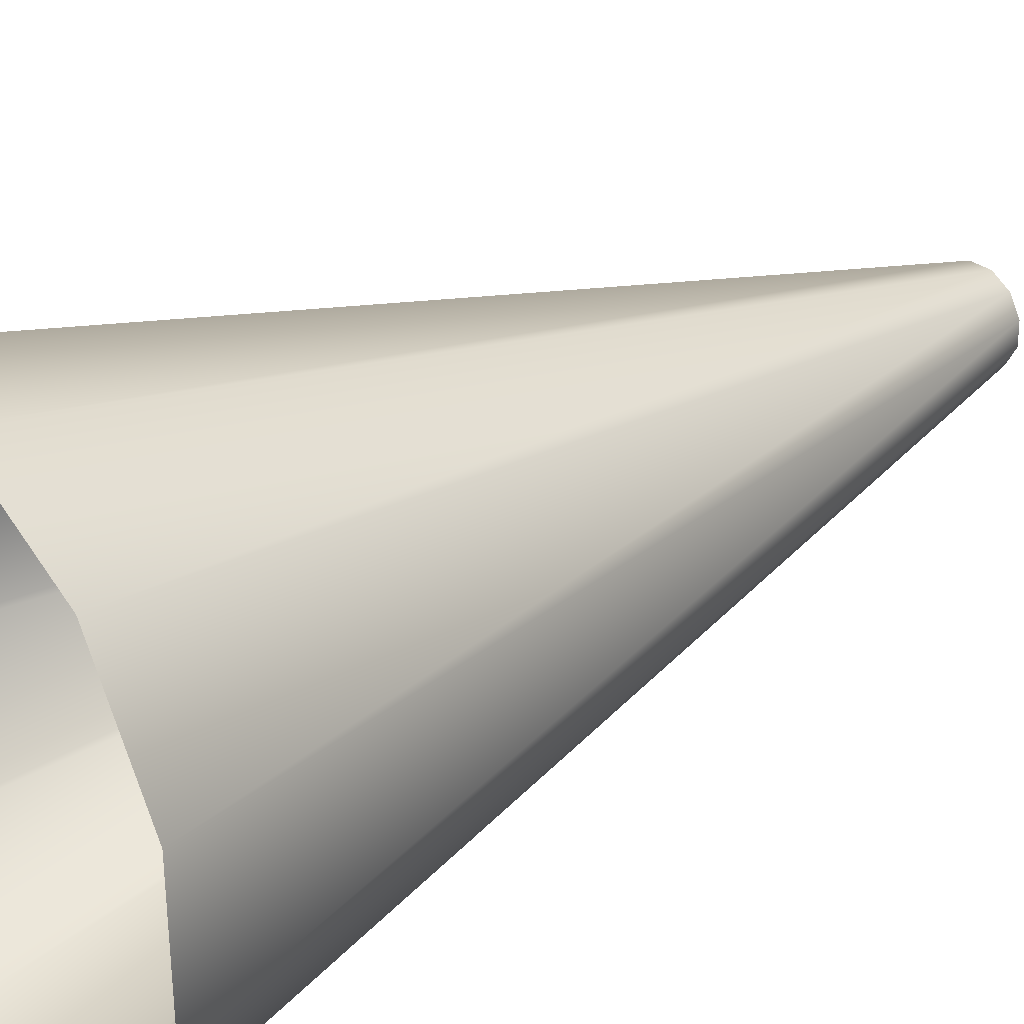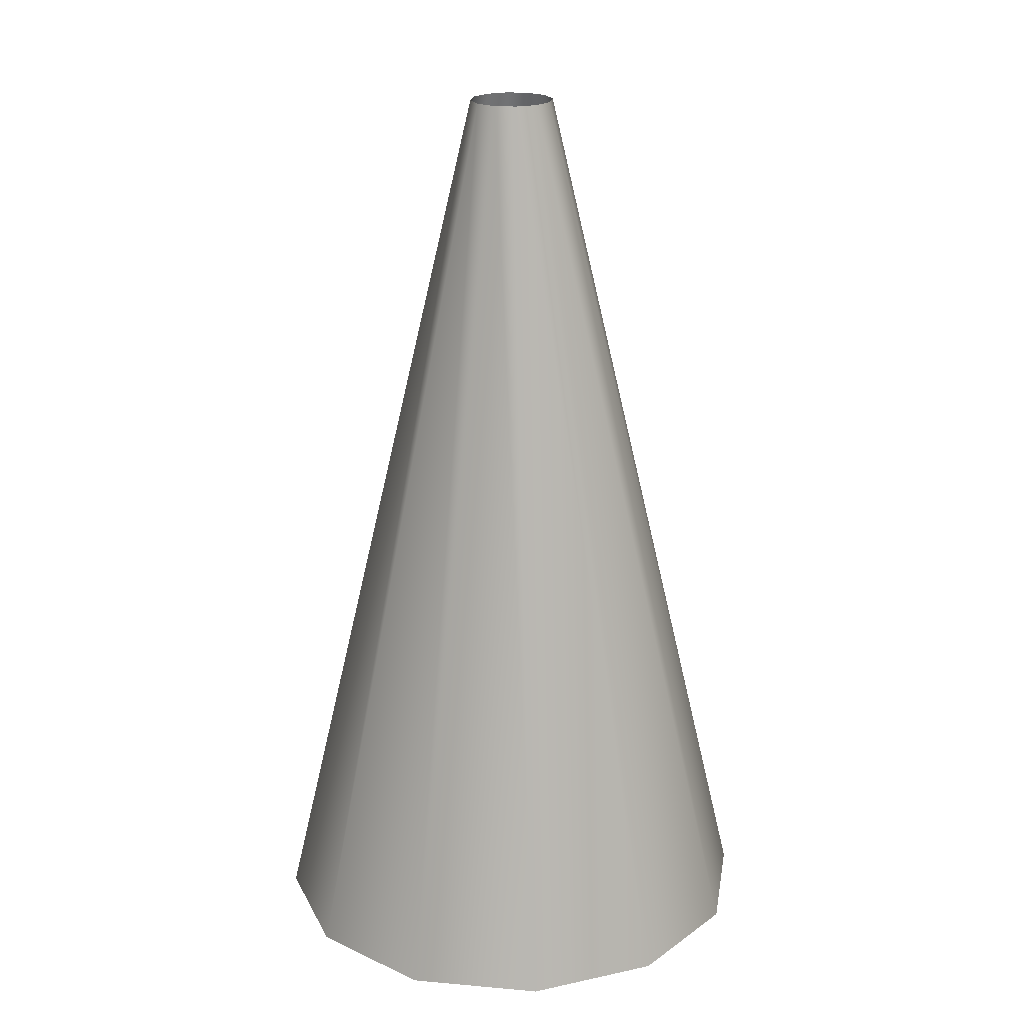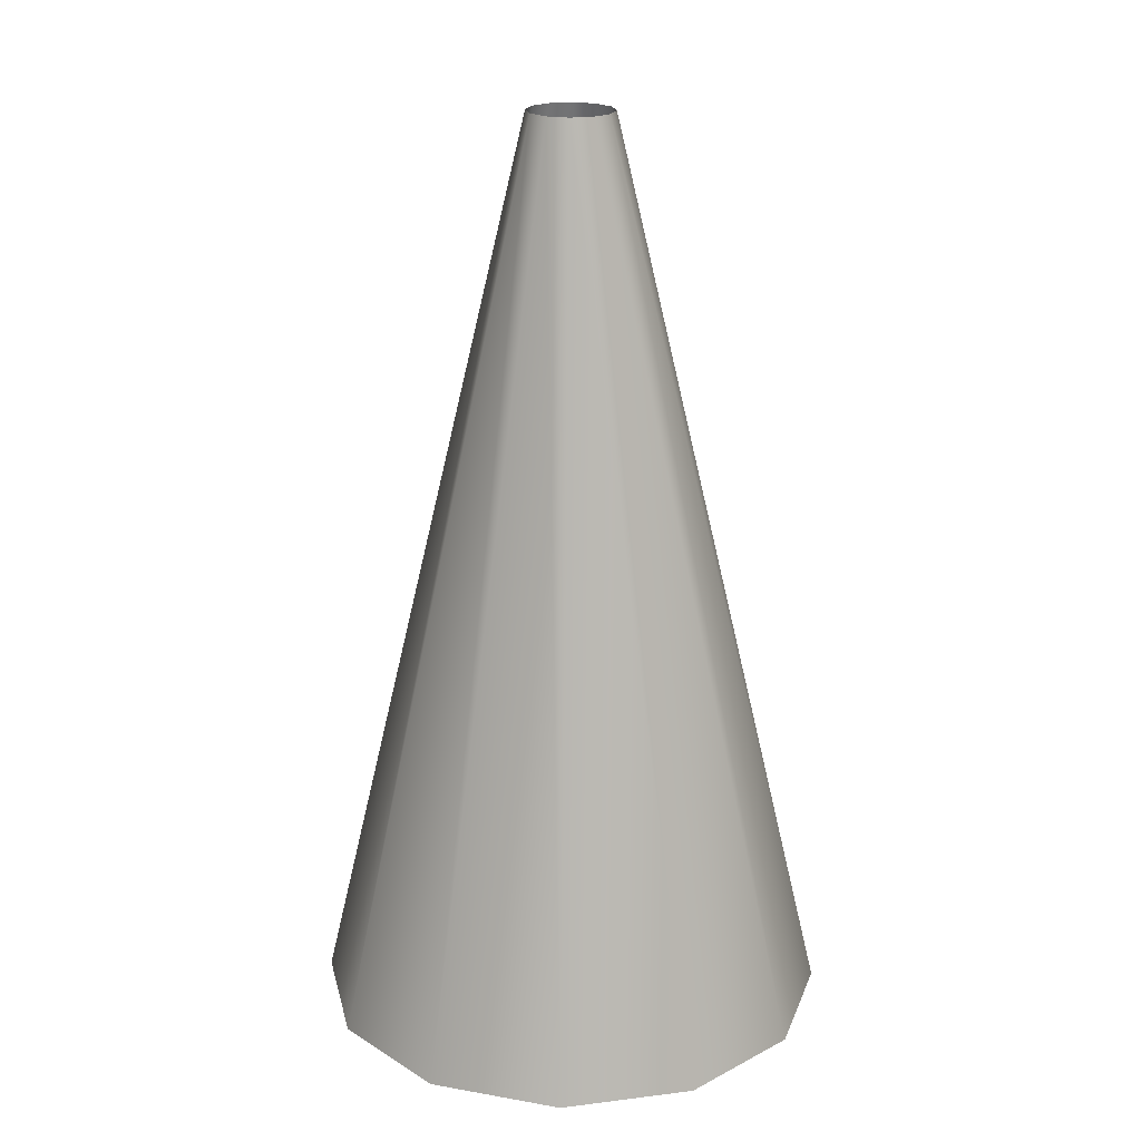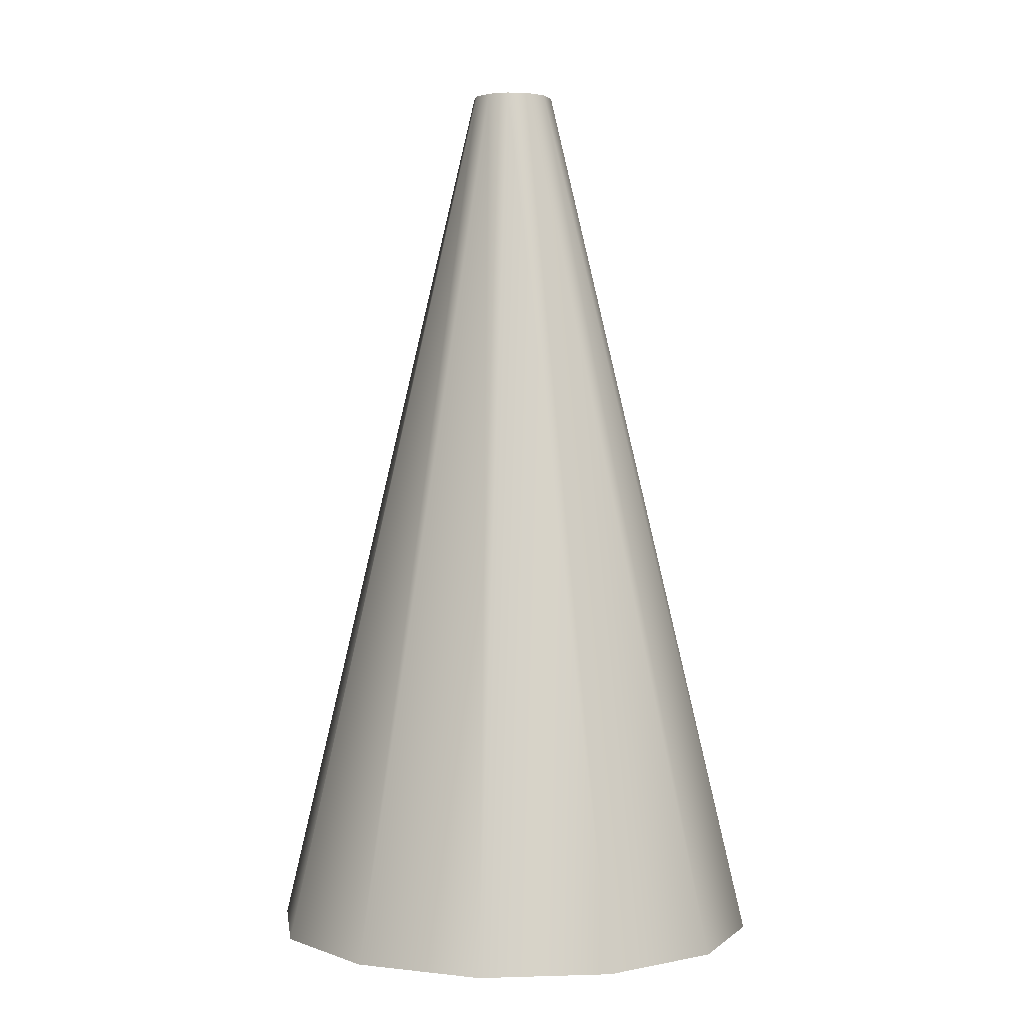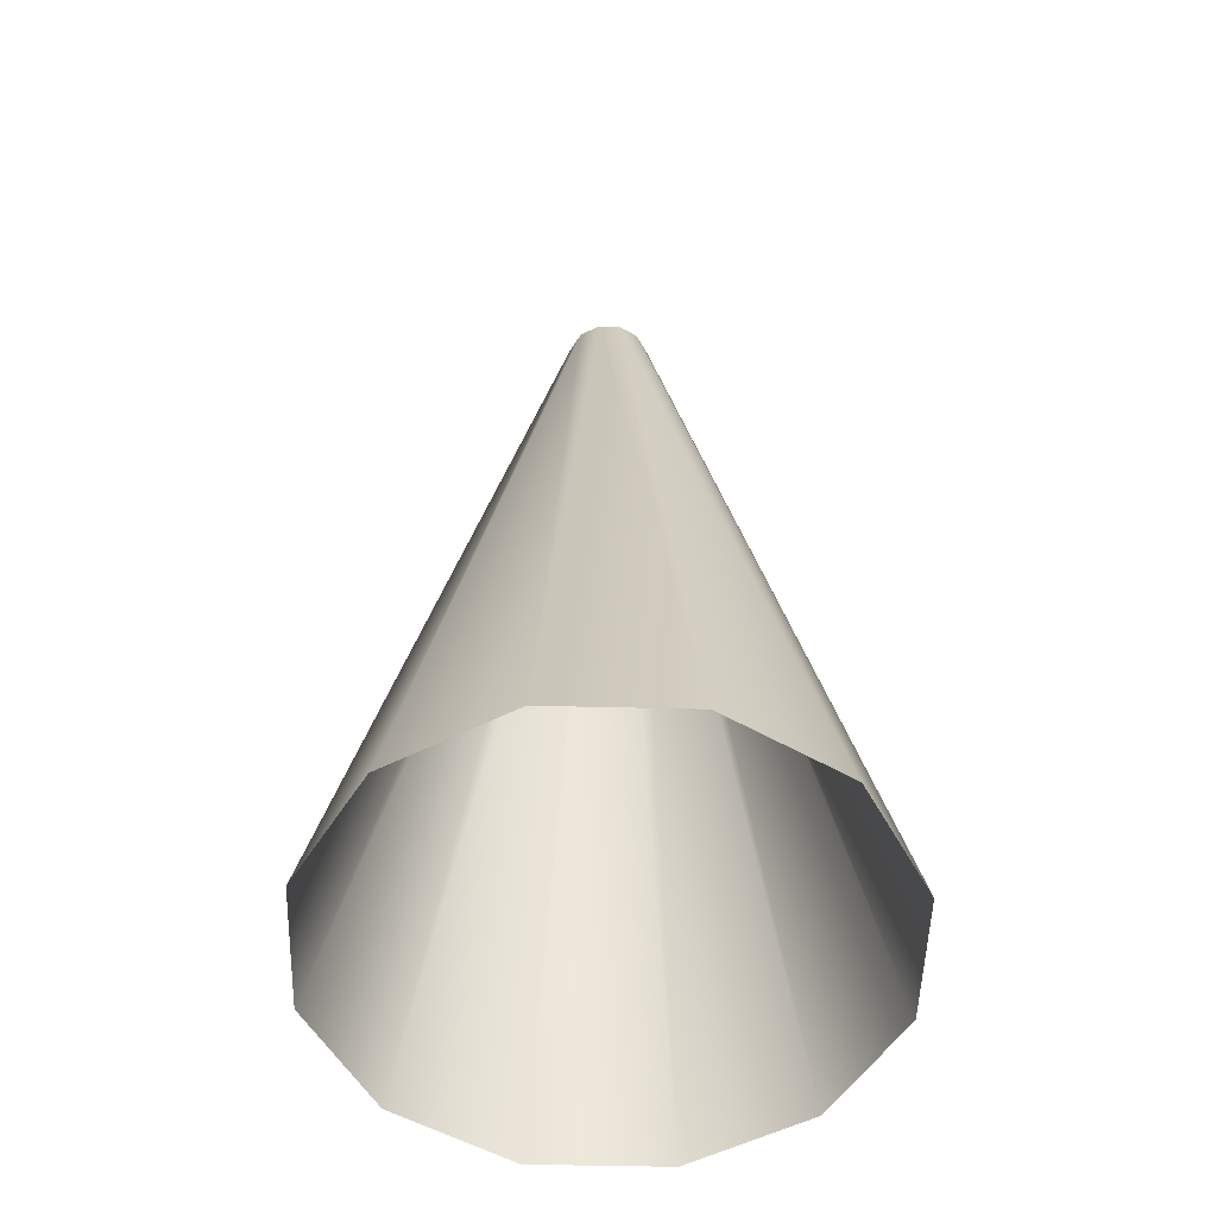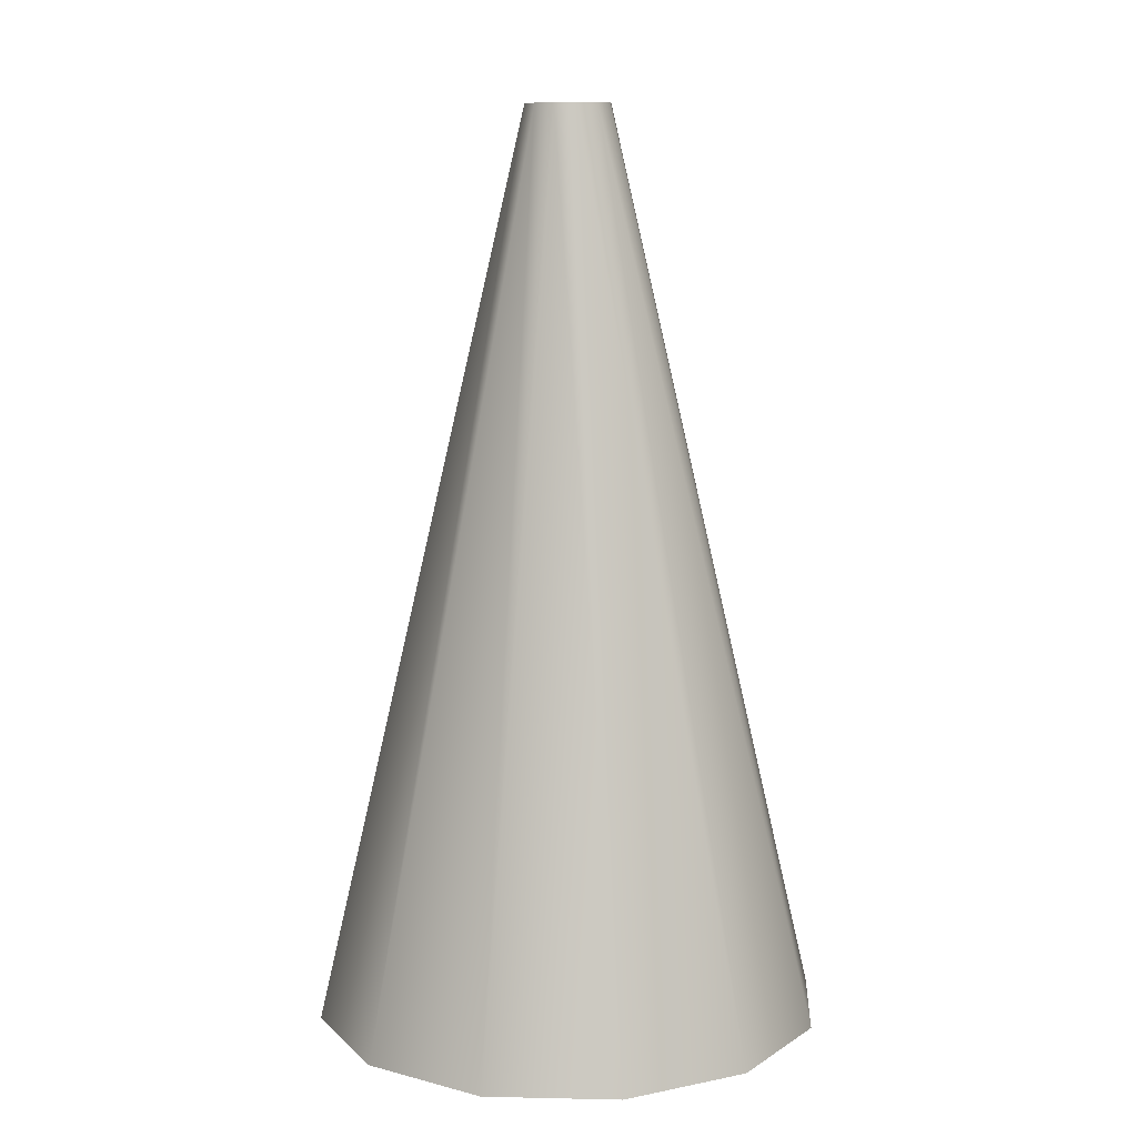
<metadata>
{"format":"obj","ext":"obj","renderer":"f3d","projection":"perspective","resolution":1024,"background":"white","views":[{"elev":29.6,"azim":49.5,"up":"+Z"},{"elev":21.6,"azim":158.7,"up":"+Y"},{"elev":20.9,"azim":-13.4,"up":"+Y"},{"elev":1.7,"azim":-68.3,"up":"+Y"},{"elev":-53.5,"azim":117.7,"up":"+Y"},{"elev":10.9,"azim":153.0,"up":"+Y"}]}
</metadata>
<code>
g royale_martian_ufo_rays_mesh_lod0
v -3.295 -6.877 -0.9027
v -2.399 -6.872 -2.418
v -0.4101 5.177 -0.3842
v -0.5586 5.176 -0.1329
v -0.1558 5.177 -0.5275
v -0.8652 -6.871 -3.283
v -3.314 -6.885 0.8581
v -3.295 -6.877 -0.9027
v -0.5586 5.176 -0.1329
v -0.5617 5.175 0.1589
v -2.449 -6.895 2.392
v -3.314 -6.885 0.8581
v -0.5617 5.175 0.1589
v -0.4183 5.173 0.4132
v -0.9333 -6.903 3.288
v -0.1671 5.172 0.5618
v 0.8275 -6.907 3.306
v -0.9333 -6.903 3.288
v -0.1671 5.172 0.5618
v 0.1248 5.171 0.5648
v 2.362 -6.906 2.442
v 0.8275 -6.907 3.306
v 0.1248 5.171 0.5648
v 0.3791 5.171 0.4215
v 3.258 -6.901 0.9261
v 0.5277 5.172 0.1702
v 3.276 -6.893 -0.8347
v 0.5307 5.173 -0.1217
v 2.411 -6.883 -2.369
v 3.276 -6.893 -0.8347
v 0.5307 5.173 -0.1217
v 0.3874 5.175 -0.376
v 0.8956 -6.875 -3.265
v 2.411 -6.883 -2.369
v 0.3874 5.175 -0.376
v 0.1361 5.176 -0.5245
v -0.8652 -6.871 -3.283
v 0.8956 -6.875 -3.265
v 0.1361 5.176 -0.5245
v -0.1558 5.177 -0.5275
g royale_martian_ufo_rays_mesh_lod0_0
f 3 2 1
f 4 3 1
f 3 5 2
f 5 6 2
f 9 8 7
f 10 9 7
f 13 12 11
f 14 13 11
f 14 11 15
f 16 14 15
f 19 18 17
f 20 19 17
f 23 22 21
f 24 23 21
f 24 21 25
f 26 24 25
f 26 25 27
f 28 26 27
f 31 30 29
f 32 31 29
f 35 34 33
f 36 35 33
f 39 38 37
f 40 39 37

</code>
